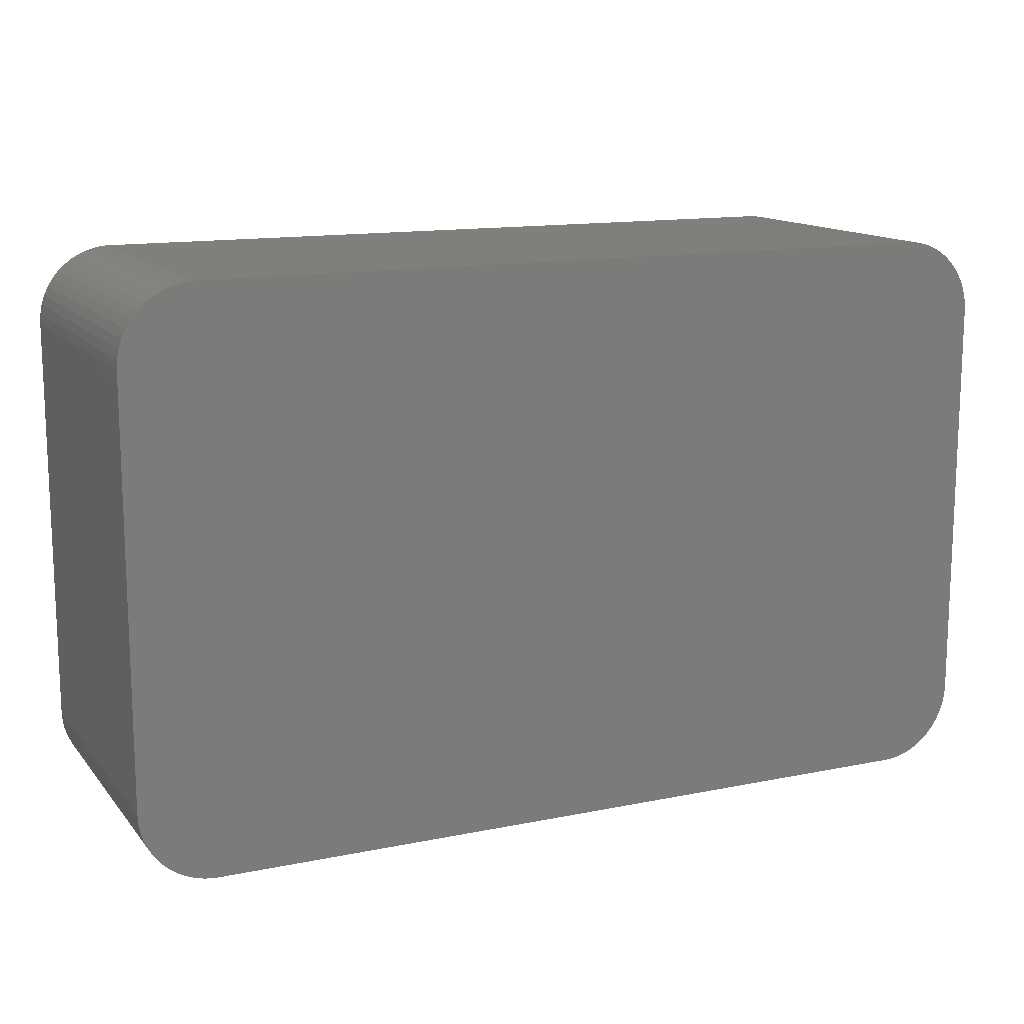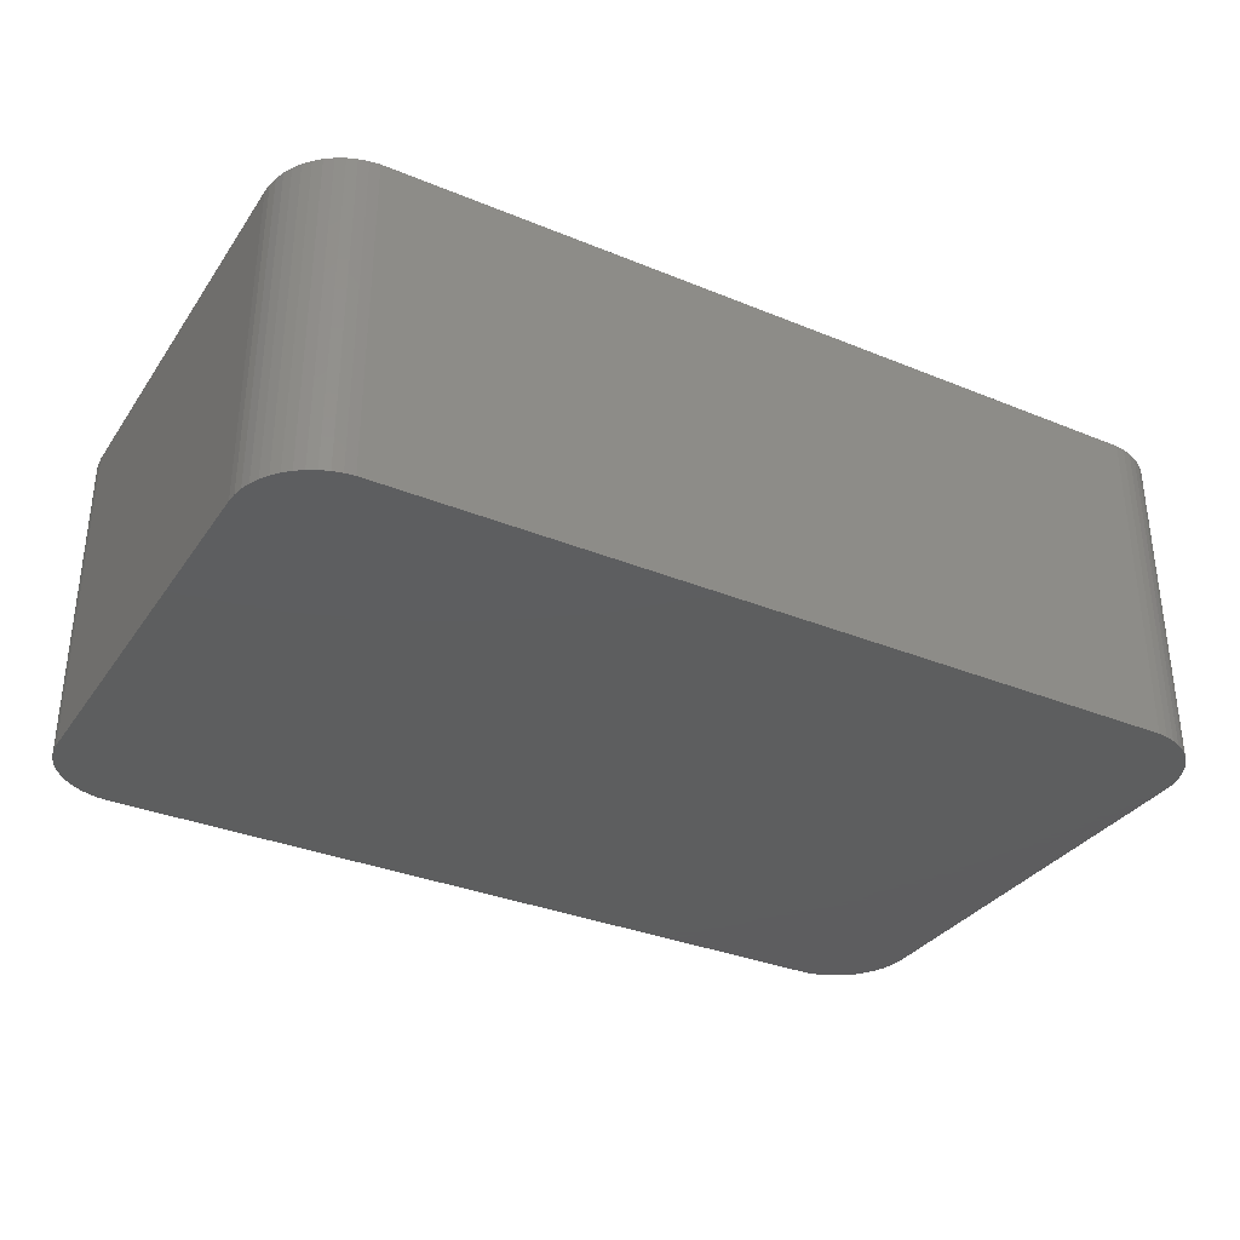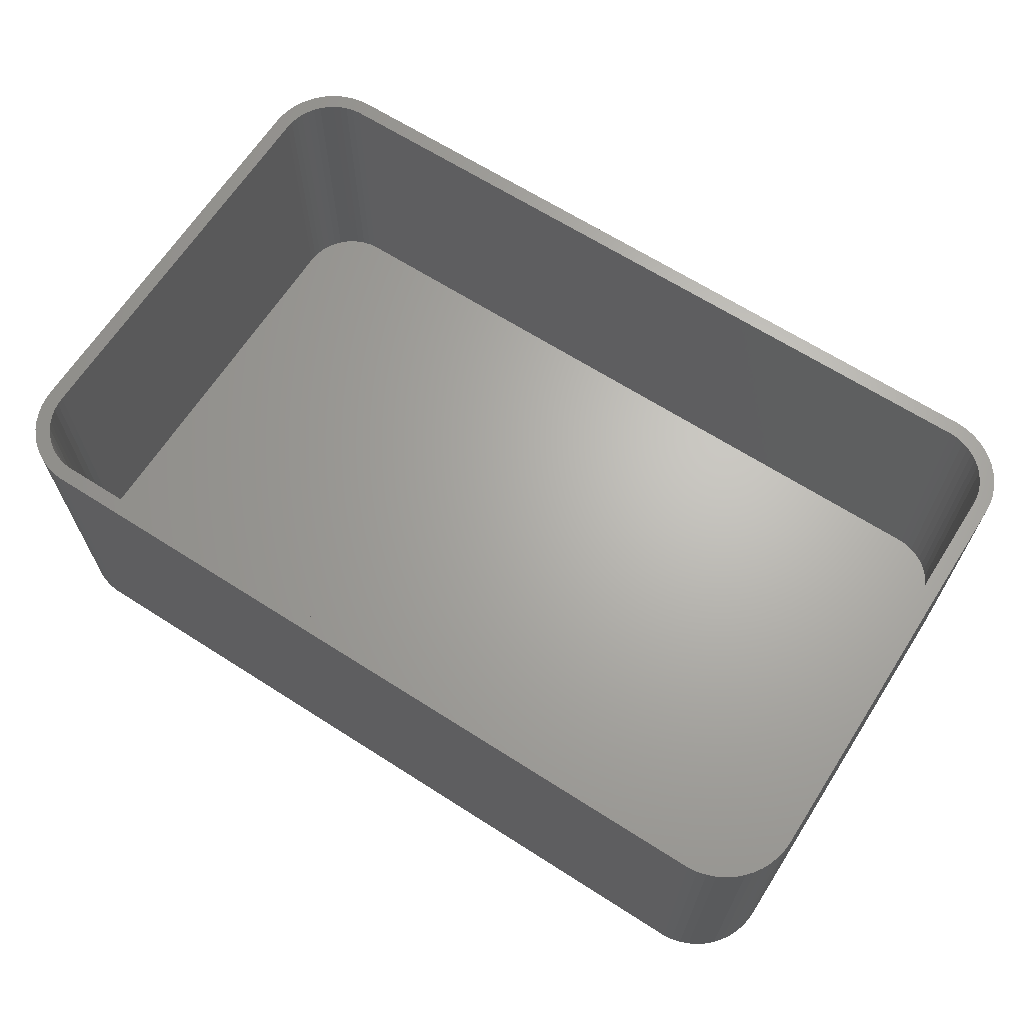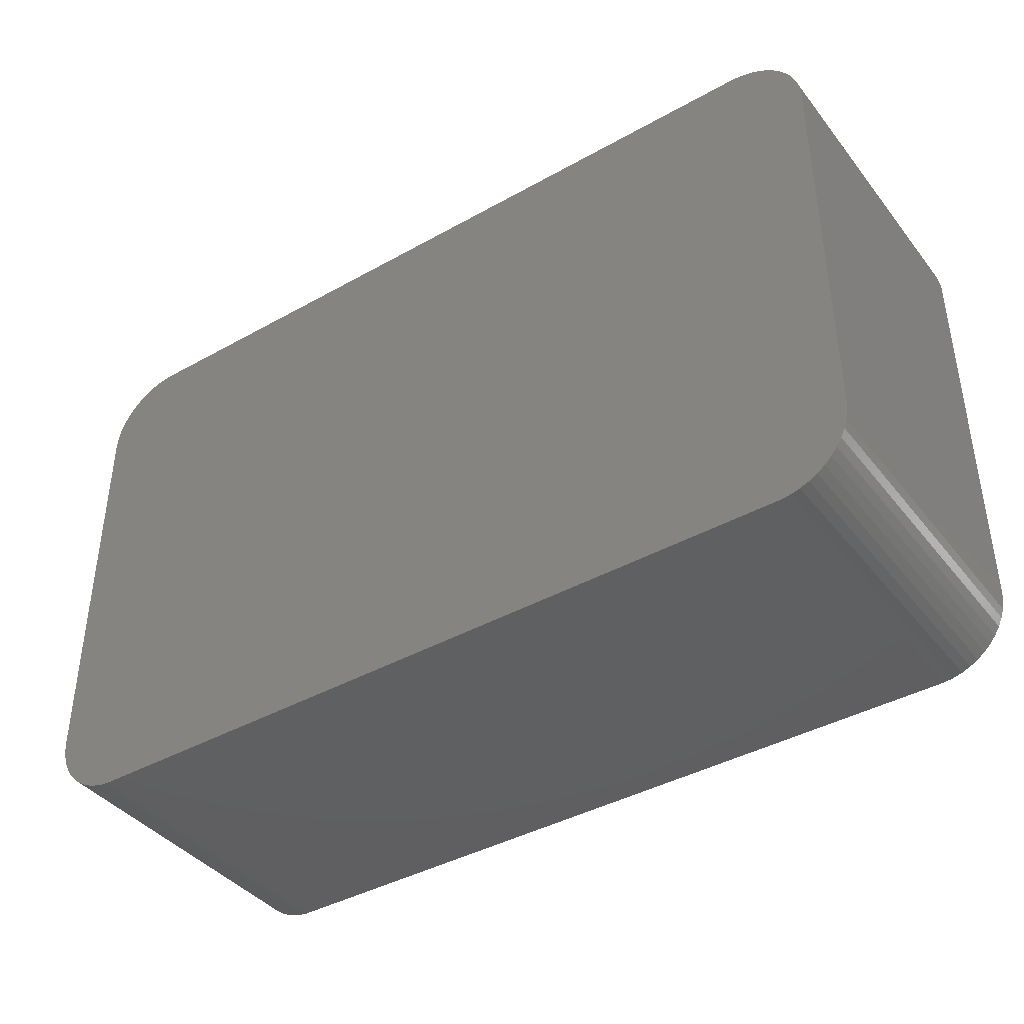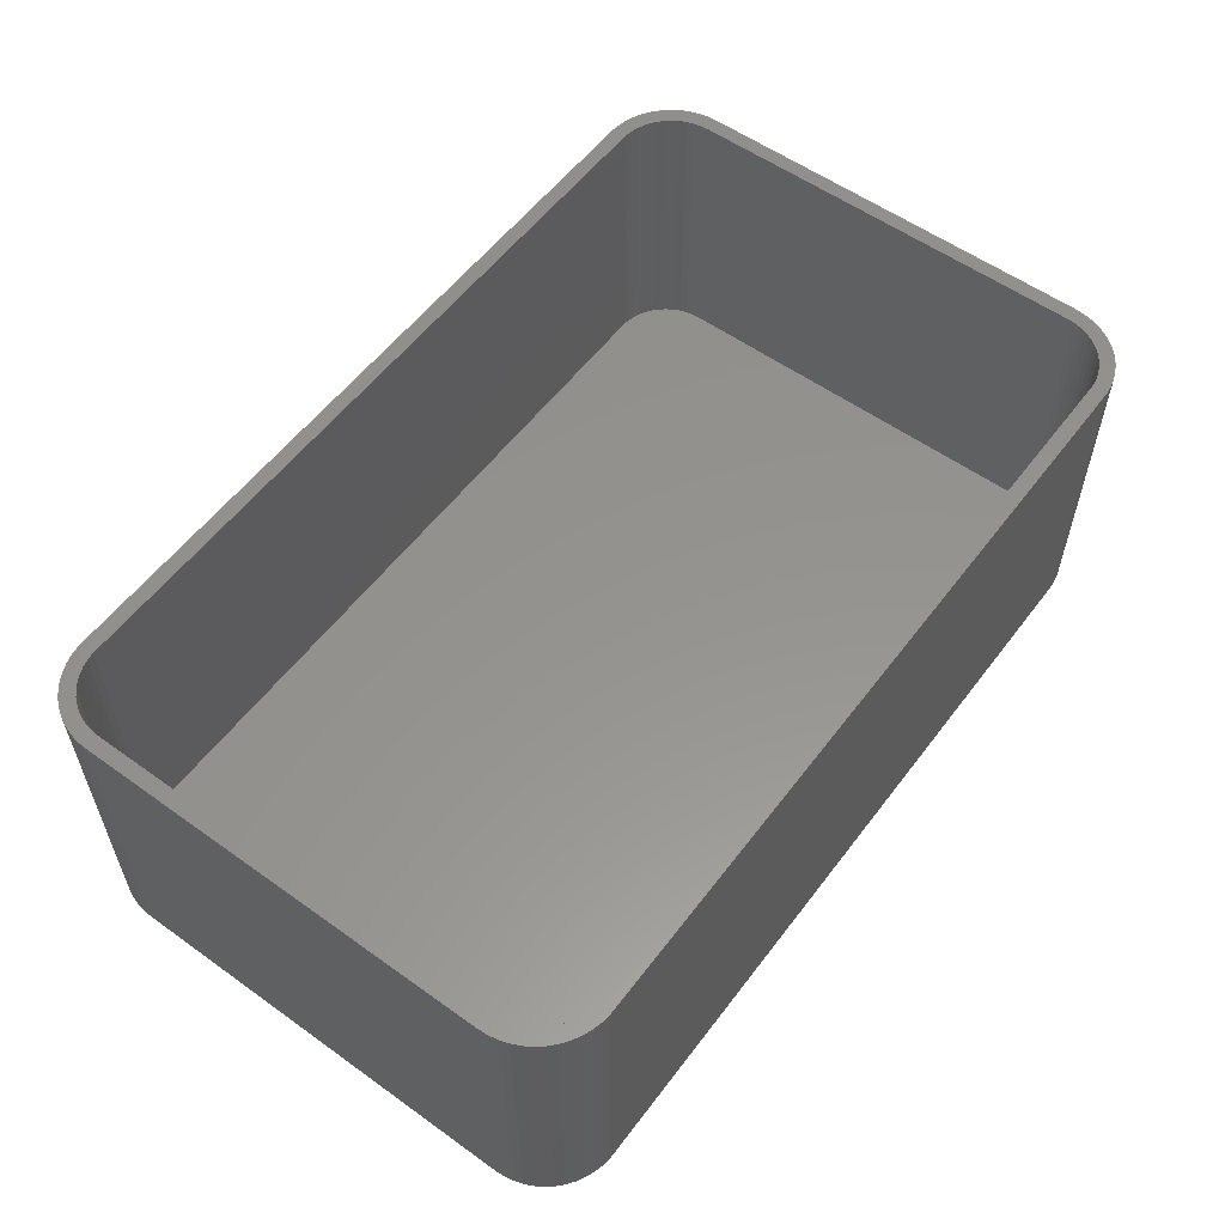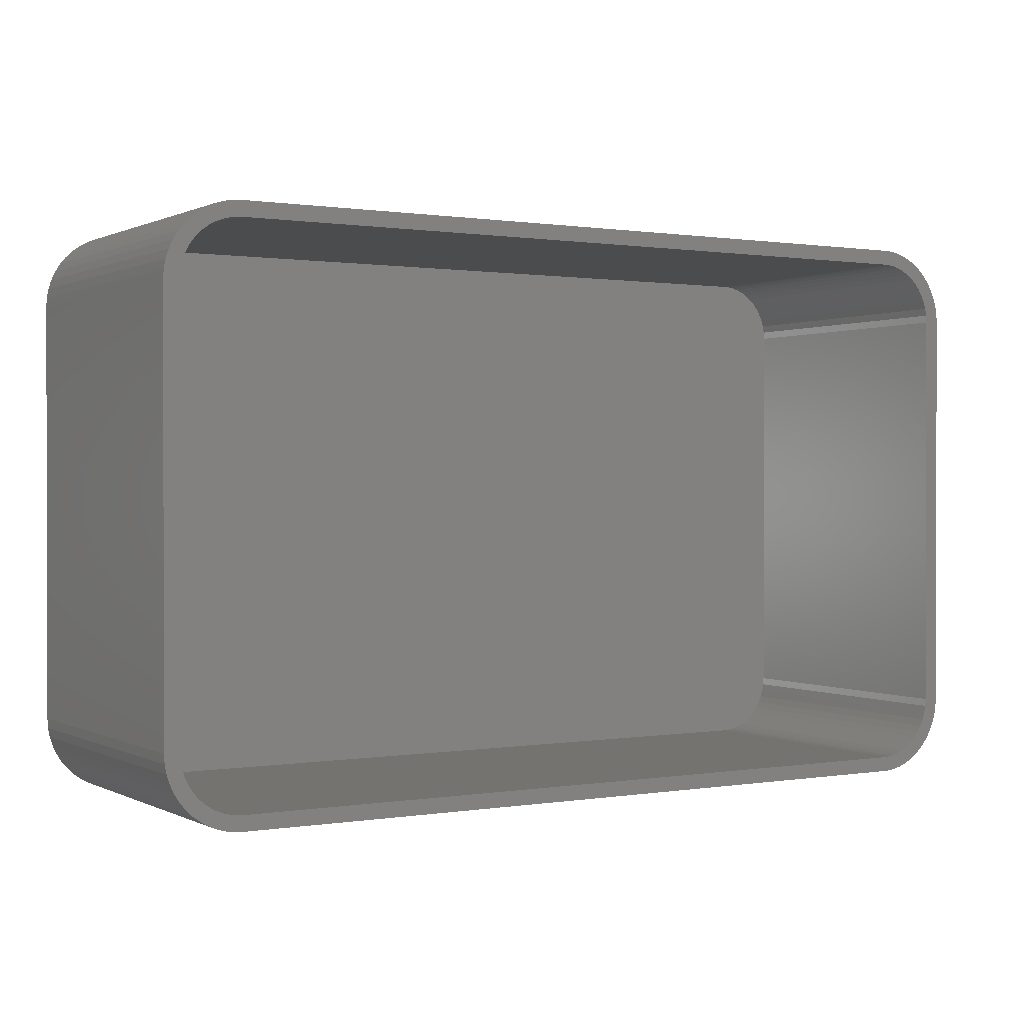
<metadata>
{"format":"stl","ext":"stl","renderer":"f3d","projection":"perspective","resolution":1024,"background":"white","views":[{"elev":13.6,"azim":155.4,"up":"+Y"},{"elev":-33.4,"azim":150.7,"up":"+Z"},{"elev":65.9,"azim":-147.3,"up":"+Z"},{"elev":-40.5,"azim":-145.5,"up":"+Y"},{"elev":56.7,"azim":126.7,"up":"+Z"},{"elev":0.7,"azim":-31.2,"up":"+Y"}]}
</metadata>
<code>
# stl→obj: 208 verts, 412 faces
v -30 -13.75 0
v -30 13.75 21
v -30 13.75 0
v -30 -13.75 21
v -29.96 -14.38 0
v -29.96 -14.38 21
v 29.05 16.69 21
v 28.64 17.17 0
v 28.64 17.17 21
v 29.05 16.69 0
v -29.96 14.38 21
v -29.96 14.38 0
v 29 13.75 21
v 30 13.75 21
v 29.96 14.38 21
v 30 -13.75 21
v 28.97 14.25 21
v 29.84 14.99 21
v 29 -13.75 21
v 28.87 14.74 21
v 29.65 15.59 21
v 29.96 -14.38 21
v 28.72 15.22 21
v 29.38 16.16 21
v 28.97 -14.25 21
v 28.51 15.68 21
v 29.84 -14.99 21
v 28.87 -14.74 21
v 28.24 16.1 21
v 27.92 16.49 21
v 28.19 17.6 21
v 27.55 16.83 21
v 27.68 17.97 21
v 27.14 17.13 21
v 27.13 18.27 21
v 26.7 17.37 21
v 26.55 18.51 21
v 26.24 17.55 21
v 25.94 18.66 21
v 25.75 17.68 21
v 25.31 18.74 21
v 25.25 17.74 21
v -25.25 17.74 21
v -25.31 18.74 21
v -25.75 17.68 21
v -25.94 18.66 21
v -26.24 17.55 21
v -26.55 18.51 21
v -26.7 17.37 21
v -27.13 18.27 21
v -27.14 17.13 21
v -27.68 17.97 21
v -27.55 16.83 21
v -28.19 17.6 21
v -27.92 16.49 21
v -28.64 17.17 21
v -28.24 16.1 21
v -29.05 16.69 21
v -28.51 15.68 21
v -29.38 16.16 21
v -28.72 15.22 21
v -29.84 14.99 21
v -28.87 14.74 21
v -29.65 15.59 21
v 29.65 -15.59 21
v 28.72 -15.22 21
v 29.38 -16.16 21
v 28.51 -15.68 21
v 29.05 -16.69 21
v 28.24 -16.1 21
v 28.64 -17.17 21
v 27.92 -16.49 21
v 28.19 -17.6 21
v 27.55 -16.83 21
v 27.68 -17.97 21
v 27.14 -17.13 21
v 27.13 -18.27 21
v 26.7 -17.37 21
v 26.55 -18.51 21
v 26.24 -17.55 21
v 25.94 -18.66 21
v 25.75 -17.68 21
v 25.31 -18.74 21
v 25.25 -17.74 21
v -25.25 -17.74 21
v -25.31 -18.74 21
v -25.75 -17.68 21
v -25.94 -18.66 21
v -26.24 -17.55 21
v -26.55 -18.51 21
v -26.7 -17.37 21
v -27.13 -18.27 21
v -27.14 -17.13 21
v -27.68 -17.97 21
v -27.55 -16.83 21
v -28.19 -17.6 21
v -27.92 -16.49 21
v -28.64 -17.17 21
v -28.24 -16.1 21
v -29.05 -16.69 21
v -28.51 -15.68 21
v -29.38 -16.16 21
v -28.72 -15.22 21
v -29.65 -15.59 21
v -28.87 -14.74 21
v -29.84 -14.99 21
v -28.97 -14.25 21
v -29 -13.75 21
v -29 13.75 21
v -28.97 14.25 21
v -25.31 -18.74 0
v 25.31 -18.74 0
v 30 -13.75 0
v 29.96 -14.38 0
v 30 13.75 0
v -25.94 18.66 0
v -26.55 18.51 0
v 25.31 18.74 0
v -25.31 18.74 0
v -29.05 16.69 0
v -28.64 17.17 0
v -27.13 -18.27 0
v -26.55 -18.51 0
v -28.64 -17.17 0
v -28.19 -17.6 0
v 29.65 15.59 0
v 29.84 14.99 0
v 25.94 18.66 0
v -29.84 14.99 0
v -29.65 15.59 0
v -27.68 17.97 0
v -28.19 17.6 0
v -29.38 16.16 0
v 29.84 -14.99 0
v 29.65 -15.59 0
v 29.96 14.38 0
v 29.38 -16.16 0
v 29.05 -16.69 0
v 28.64 -17.17 0
v 29.38 16.16 0
v 28.19 -17.6 0
v 27.68 -17.97 0
v 27.13 -18.27 0
v 28.19 17.6 0
v 26.55 -18.51 0
v 27.68 17.97 0
v 25.94 -18.66 0
v 27.13 18.27 0
v 26.55 18.51 0
v -25.94 -18.66 0
v -27.68 -17.97 0
v -27.13 18.27 0
v -29.05 -16.69 0
v -29.38 -16.16 0
v -29.65 -15.59 0
v -29.84 -14.99 0
v -29 13.75 2
v -29 -13.75 2
v -28.97 -14.25 2
v 28.24 16.1 2
v 27.92 16.49 2
v -28.97 14.25 2
v 25.25 -17.74 2
v -25.25 -17.74 2
v 28.97 -14.25 2
v 29 -13.75 2
v 26.7 17.37 2
v 27.14 17.13 2
v 29 13.75 2
v 26.24 17.55 2
v -25.75 17.68 2
v -25.25 17.74 2
v 25.25 17.74 2
v -27.14 17.13 2
v -26.7 17.37 2
v -26.24 -17.55 2
v -26.7 -17.37 2
v -25.75 -17.68 2
v -27.14 -17.13 2
v -27.55 -16.83 2
v 28.87 14.74 2
v 28.72 15.22 2
v 28.51 15.68 2
v 25.75 17.68 2
v -26.24 17.55 2
v -28.51 15.68 2
v -28.72 15.22 2
v 28.97 14.25 2
v 28.87 -14.74 2
v 28.72 -15.22 2
v 28.51 -15.68 2
v 27.55 16.83 2
v 28.24 -16.1 2
v 27.92 -16.49 2
v 27.55 -16.83 2
v 27.14 -17.13 2
v 26.7 -17.37 2
v 26.24 -17.55 2
v 25.75 -17.68 2
v -27.55 16.83 2
v -27.92 16.49 2
v -28.24 16.1 2
v -27.92 -16.49 2
v -28.24 -16.1 2
v -28.87 14.74 2
v -28.51 -15.68 2
v -28.72 -15.22 2
v -28.87 -14.74 2
f 1 2 3
f 2 1 4
f 5 4 1
f 4 5 6
f 7 8 9
f 8 7 10
f 3 11 12
f 11 3 2
f 13 14 15
f 14 13 16
f 17 15 18
f 19 16 13
f 20 18 21
f 16 19 22
f 23 21 24
f 25 22 19
f 26 24 7
f 22 25 27
f 28 27 25
f 15 17 13
f 18 20 17
f 21 23 20
f 29 7 9
f 24 26 23
f 7 29 26
f 30 9 31
f 9 30 29
f 32 31 33
f 31 32 30
f 33 34 32
f 35 34 33
f 35 36 34
f 37 36 35
f 37 38 36
f 39 38 37
f 39 40 38
f 41 40 39
f 41 42 40
f 41 43 42
f 44 43 41
f 44 45 43
f 46 45 44
f 46 47 45
f 48 47 46
f 48 49 47
f 50 49 48
f 50 51 49
f 52 51 50
f 51 52 53
f 54 53 52
f 53 54 55
f 56 55 54
f 55 56 57
f 58 57 56
f 57 58 59
f 60 59 58
f 59 60 61
f 62 63 64
f 61 64 63
f 64 61 60
f 27 28 65
f 66 65 28
f 65 66 67
f 68 67 66
f 67 68 69
f 70 69 68
f 69 70 71
f 72 71 70
f 71 72 73
f 74 73 72
f 73 74 75
f 76 75 74
f 76 77 75
f 78 77 76
f 78 79 77
f 80 79 78
f 80 81 79
f 82 81 80
f 82 83 81
f 84 83 82
f 85 83 84
f 85 86 83
f 87 86 85
f 87 88 86
f 89 88 87
f 89 90 88
f 91 90 89
f 91 92 90
f 93 92 91
f 94 93 95
f 93 94 92
f 96 95 97
f 95 96 94
f 98 97 99
f 100 99 101
f 97 98 96
f 102 101 103
f 104 103 105
f 106 105 107
f 99 100 98
f 6 107 108
f 109 2 108
f 63 62 110
f 4 108 2
f 11 110 62
f 6 108 4
f 110 11 109
f 101 102 100
f 109 11 2
f 103 104 102
f 105 106 104
f 107 6 106
f 111 83 86
f 83 111 112
f 22 113 16
f 113 22 114
f 16 115 14
f 115 16 113
f 116 48 46
f 48 116 117
f 118 44 41
f 44 118 119
f 120 56 121
f 56 120 58
f 122 90 92
f 90 122 123
f 124 96 98
f 96 124 125
f 18 126 21
f 126 18 127
f 128 41 39
f 41 128 118
f 129 64 130
f 64 129 62
f 131 54 52
f 54 131 132
f 130 60 133
f 60 130 64
f 112 113 114
f 113 112 115
f 112 114 134
f 118 115 112
f 112 134 135
f 115 118 136
f 112 135 137
f 136 118 127
f 112 137 138
f 127 118 126
f 112 138 139
f 126 118 140
f 112 139 141
f 140 118 10
f 112 141 142
f 10 118 8
f 112 142 143
f 8 118 144
f 112 143 145
f 144 118 146
f 112 145 147
f 146 118 148
f 148 118 149
f 149 118 128
f 111 118 112
f 111 119 118
f 1 111 150
f 111 1 119
f 1 150 123
f 3 119 1
f 1 123 122
f 119 3 116
f 1 122 151
f 116 3 117
f 1 151 125
f 117 3 152
f 1 125 124
f 152 3 131
f 1 124 153
f 131 3 132
f 1 153 154
f 132 3 121
f 1 154 155
f 121 3 120
f 1 155 156
f 120 3 133
f 1 156 5
f 133 3 130
f 130 3 129
f 129 3 12
f 155 106 156
f 106 155 104
f 124 100 153
f 100 124 98
f 154 104 155
f 104 154 102
f 123 88 90
f 88 123 150
f 125 94 96
f 94 125 151
f 112 81 83
f 81 112 147
f 71 138 69
f 138 71 139
f 15 127 18
f 127 15 136
f 14 136 15
f 136 14 115
f 24 10 7
f 10 24 140
f 21 140 24
f 140 21 126
f 146 35 33
f 35 146 148
f 8 31 9
f 31 8 144
f 148 37 35
f 37 148 149
f 119 46 44
f 46 119 116
f 12 62 129
f 62 12 11
f 152 52 50
f 52 152 131
f 117 50 48
f 50 117 152
f 132 56 54
f 56 132 121
f 156 6 5
f 6 156 106
f 153 102 154
f 102 153 100
f 150 86 88
f 86 150 111
f 151 92 94
f 92 151 122
f 141 71 73
f 71 141 139
f 67 135 65
f 135 67 137
f 69 137 67
f 137 69 138
f 65 134 27
f 134 65 135
f 145 77 79
f 77 145 143
f 144 33 31
f 33 144 146
f 149 39 37
f 39 149 128
f 133 58 120
f 58 133 60
f 27 114 22
f 114 27 134
f 142 73 75
f 73 142 141
f 143 75 77
f 75 143 142
f 147 79 81
f 79 147 145
f 108 157 109
f 157 108 158
f 107 158 108
f 158 107 159
f 160 30 161
f 30 160 29
f 109 162 110
f 162 109 157
f 163 85 84
f 85 163 164
f 165 19 166
f 19 165 25
f 167 34 36
f 34 167 168
f 166 13 169
f 13 166 19
f 170 36 38
f 36 170 167
f 171 43 45
f 43 171 172
f 172 42 43
f 42 172 173
f 174 49 51
f 49 174 175
f 176 91 89
f 91 176 177
f 164 87 85
f 87 164 178
f 179 95 93
f 95 179 180
f 181 23 182
f 23 181 20
f 182 26 183
f 26 182 23
f 173 40 42
f 40 173 184
f 175 47 49
f 47 175 185
f 61 186 59
f 186 61 187
f 173 169 188
f 169 173 166
f 173 188 181
f 163 166 173
f 173 181 182
f 166 163 165
f 173 182 183
f 165 163 189
f 173 183 160
f 189 163 190
f 173 160 161
f 190 163 191
f 173 161 192
f 191 163 193
f 173 192 168
f 193 163 194
f 173 168 167
f 194 163 195
f 173 167 170
f 195 163 196
f 173 170 184
f 196 163 197
f 197 163 198
f 198 163 199
f 172 163 173
f 172 164 163
f 157 172 171
f 172 157 164
f 157 171 185
f 158 164 157
f 157 185 175
f 164 158 178
f 157 175 174
f 178 158 176
f 157 174 200
f 176 158 177
f 157 200 201
f 177 158 179
f 157 201 202
f 179 158 180
f 157 202 186
f 180 158 203
f 157 186 187
f 203 158 204
f 157 187 205
f 204 158 206
f 157 205 162
f 206 158 207
f 207 158 208
f 208 158 159
f 103 208 105
f 208 103 207
f 101 207 103
f 207 101 206
f 97 204 99
f 204 97 203
f 99 206 101
f 206 99 204
f 178 89 87
f 89 178 176
f 177 93 91
f 93 177 179
f 180 97 95
f 97 180 203
f 189 25 165
f 25 189 28
f 197 80 78
f 80 197 198
f 188 20 181
f 20 188 17
f 169 17 188
f 17 169 13
f 183 29 160
f 29 183 26
f 184 38 40
f 38 184 170
f 185 45 47
f 45 185 171
f 57 201 55
f 201 57 202
f 105 159 107
f 159 105 208
f 199 84 82
f 84 199 163
f 194 70 193
f 70 194 72
f 193 68 191
f 68 193 70
f 191 66 190
f 66 191 68
f 190 28 189
f 28 190 66
f 196 78 76
f 78 196 197
f 168 32 34
f 32 168 192
f 192 30 32
f 30 192 161
f 110 205 63
f 205 110 162
f 63 187 61
f 187 63 205
f 59 202 57
f 202 59 186
f 201 53 55
f 53 201 200
f 200 51 53
f 51 200 174
f 195 76 74
f 76 195 196
f 194 74 72
f 74 194 195
f 198 82 80
f 82 198 199

</code>
